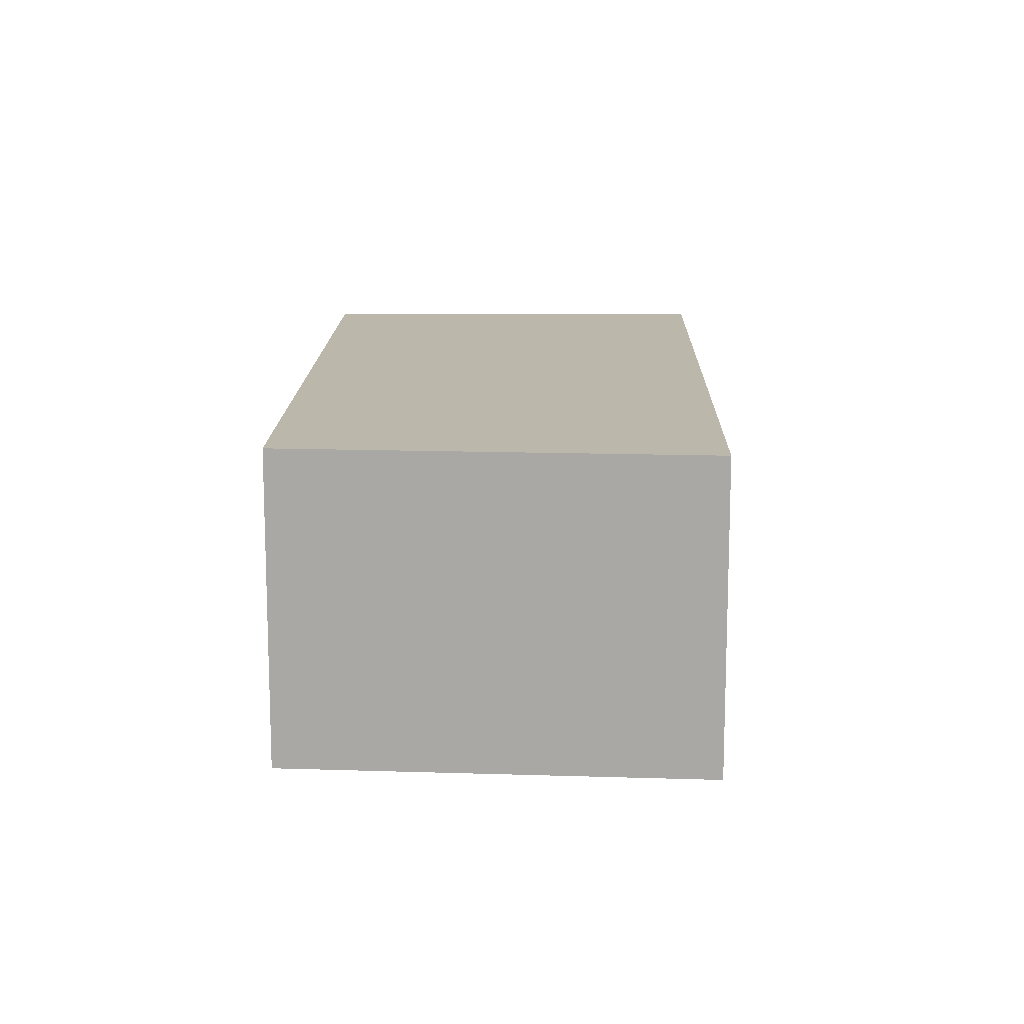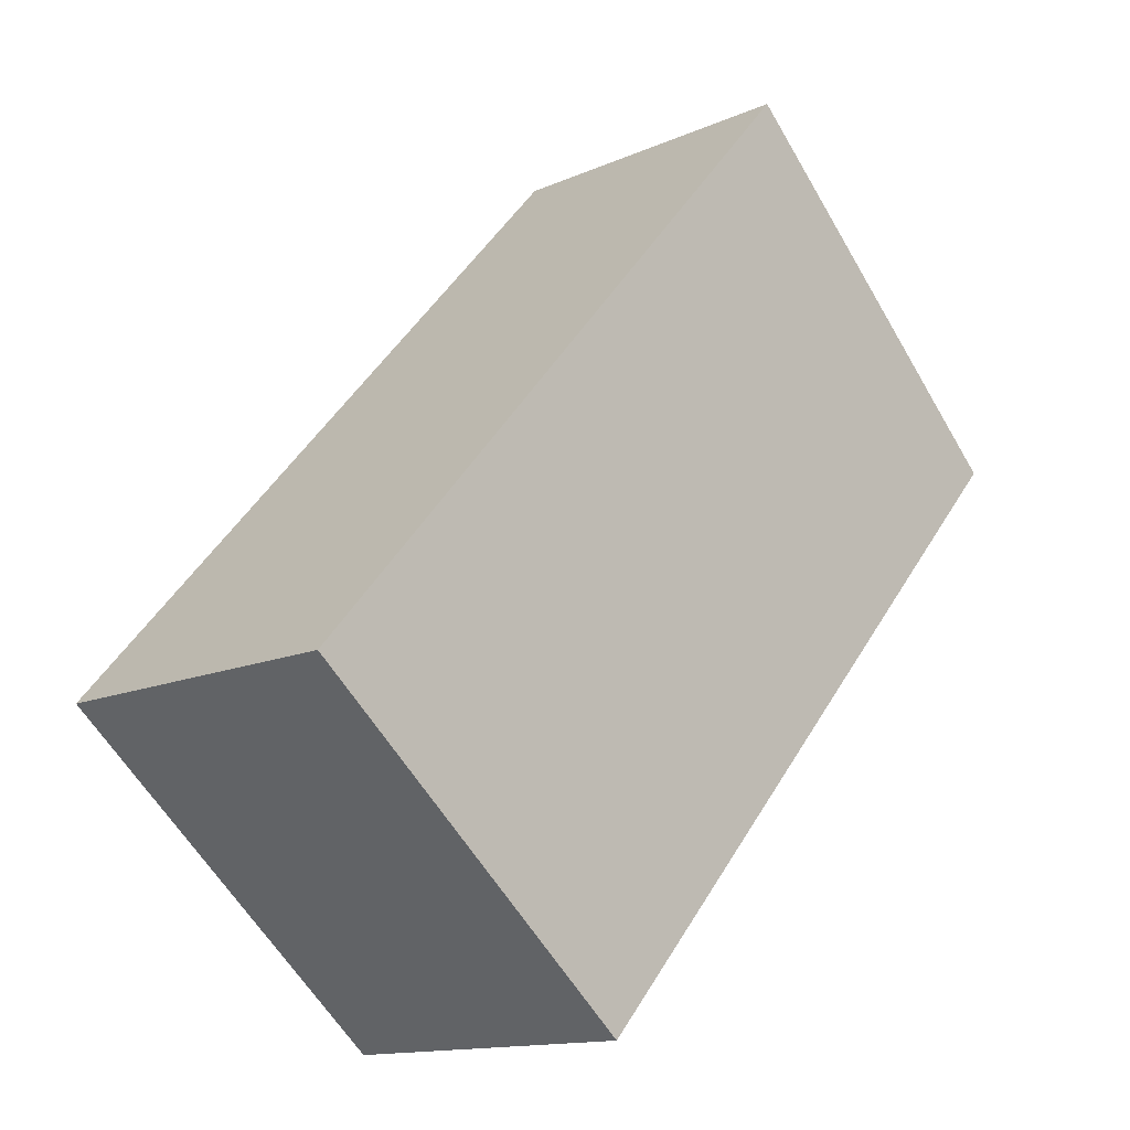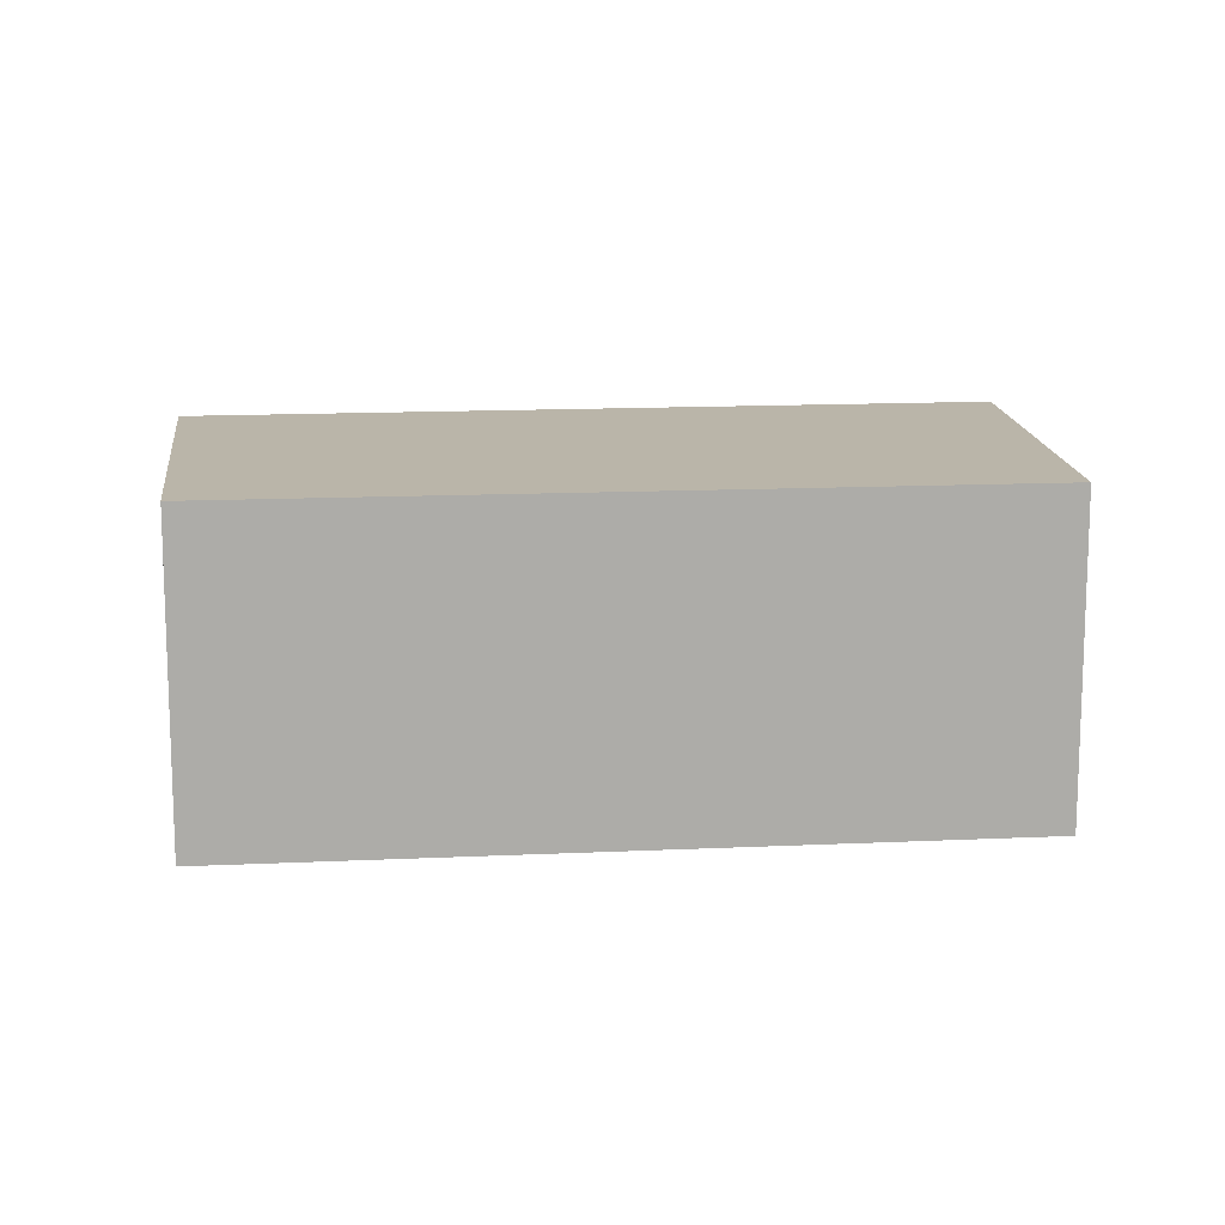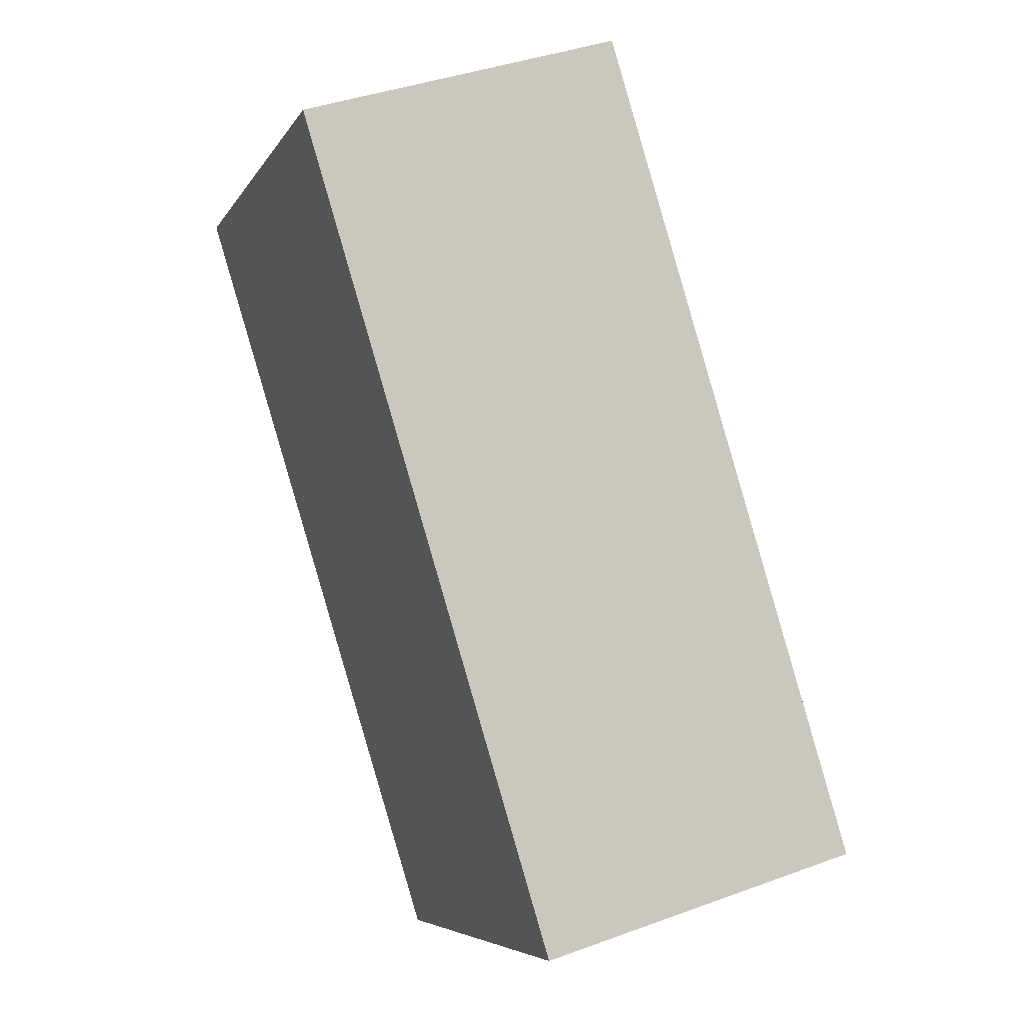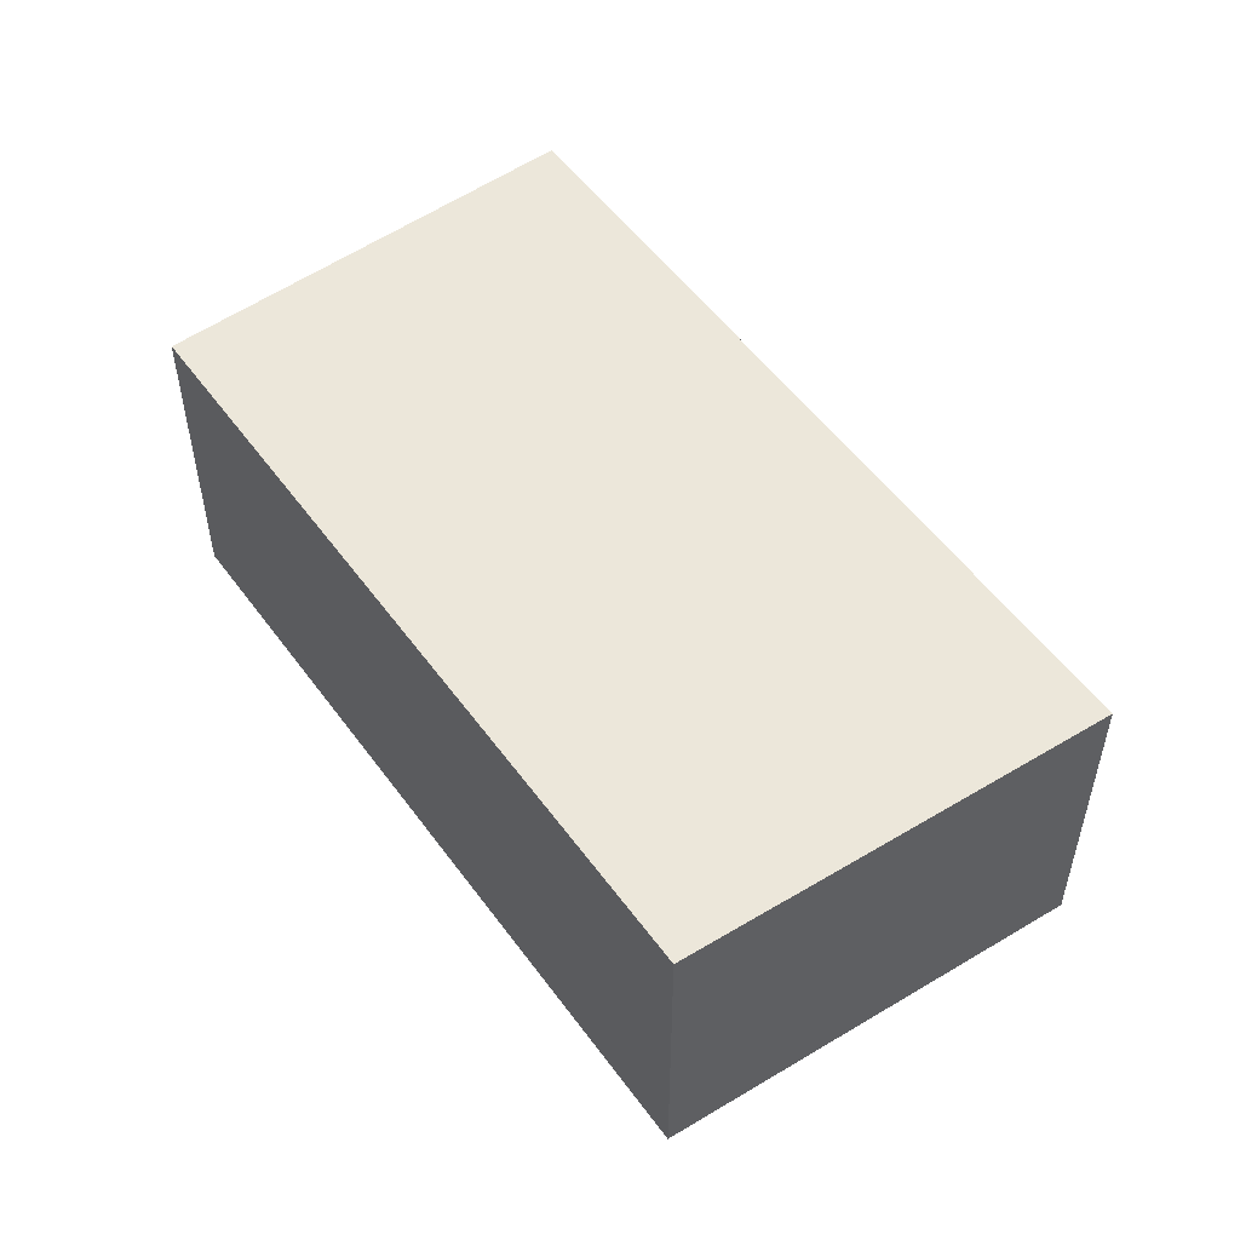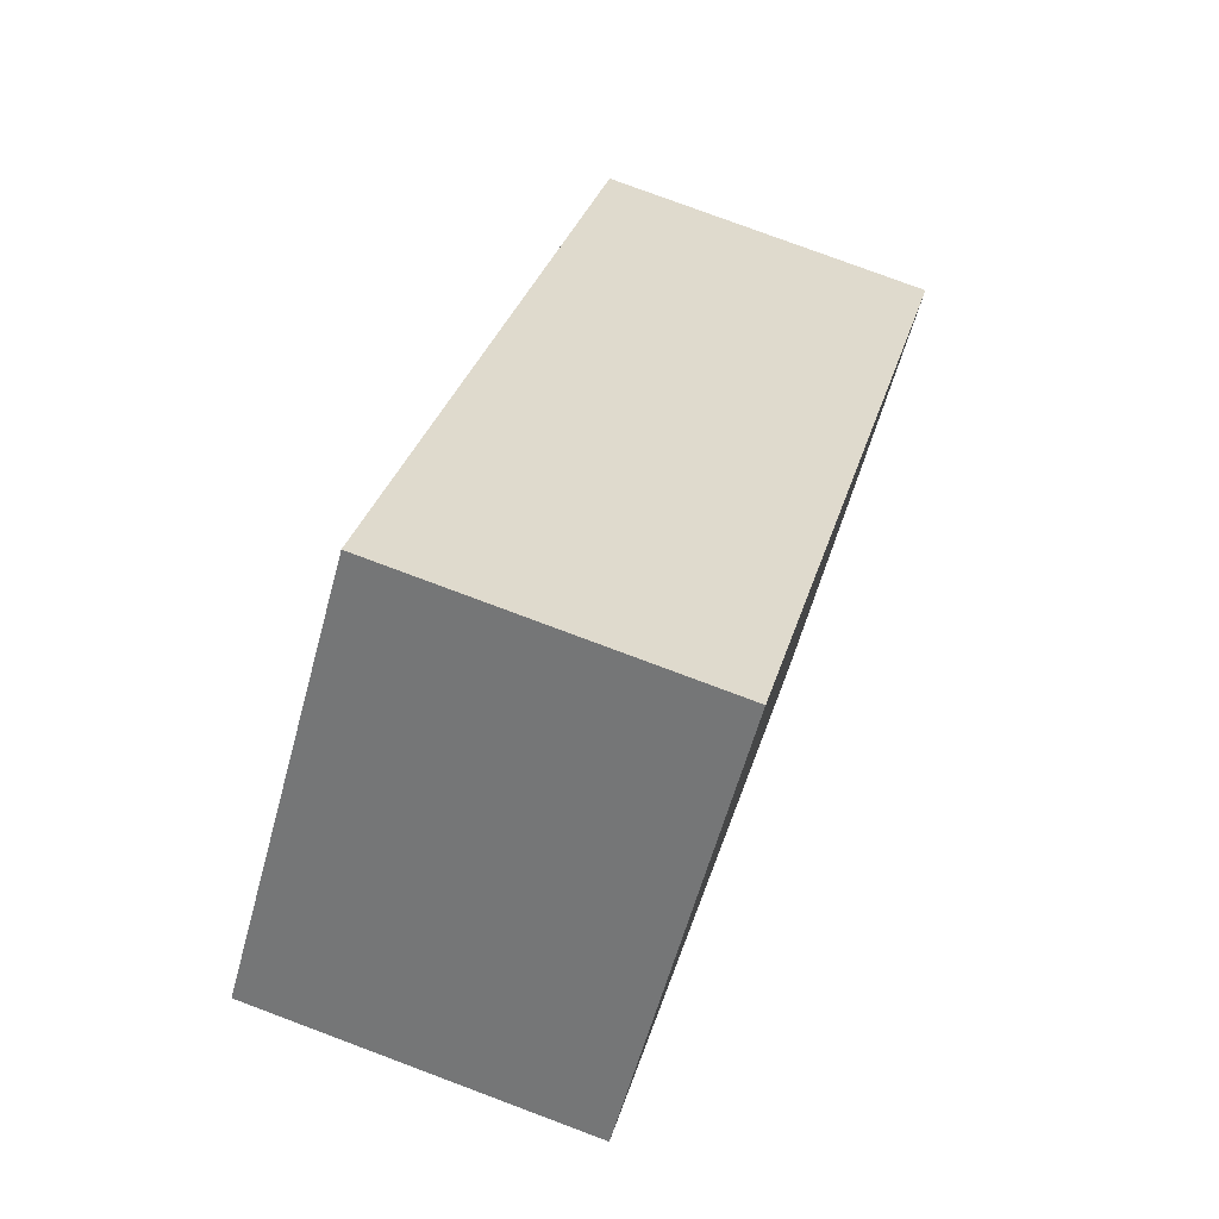
<metadata>
{"format":"obj","ext":"obj","renderer":"f3d","projection":"perspective","resolution":1024,"background":"white","views":[{"elev":14.3,"azim":-40.4,"up":"+Y"},{"elev":-13.5,"azim":135.0,"up":"+Z"},{"elev":13.7,"azim":-137.8,"up":"+Y"},{"elev":39.0,"azim":65.2,"up":"+Z"},{"elev":54.1,"azim":-77.1,"up":"+Y"},{"elev":78.0,"azim":-69.5,"up":"+Z"}]}
</metadata>
<code>
v  0 2.647 1.621e-16
v  6.444 2.647 -3.102
v  4.366 2.647 -4.884
v  7.087 2.647 -2.55
v  7.049 2.647 -2.507
v  2.59 2.647 2.545
v  4.366 2.991e-16 -4.884
v  0 0 0
v  2.59 -1.558e-16 2.545
v  7.049 1.535e-16 -2.507
v  7.087 1.561e-16 -2.55
v  6.444 1.899e-16 -3.102
g defaultobject
f 1 2 3
f 2 1 4
f 4 1 5
f 5 1 6
f 7 1 3
f 1 7 8
f 8 6 1
f 6 8 9
f 9 5 6
f 5 9 10
f 5 10 4
f 4 10 11
f 2 7 3
f 7 2 4
f 7 4 12
f 12 4 11
f 7 9 8
f 9 7 12
f 9 12 10
f 10 12 11

</code>
